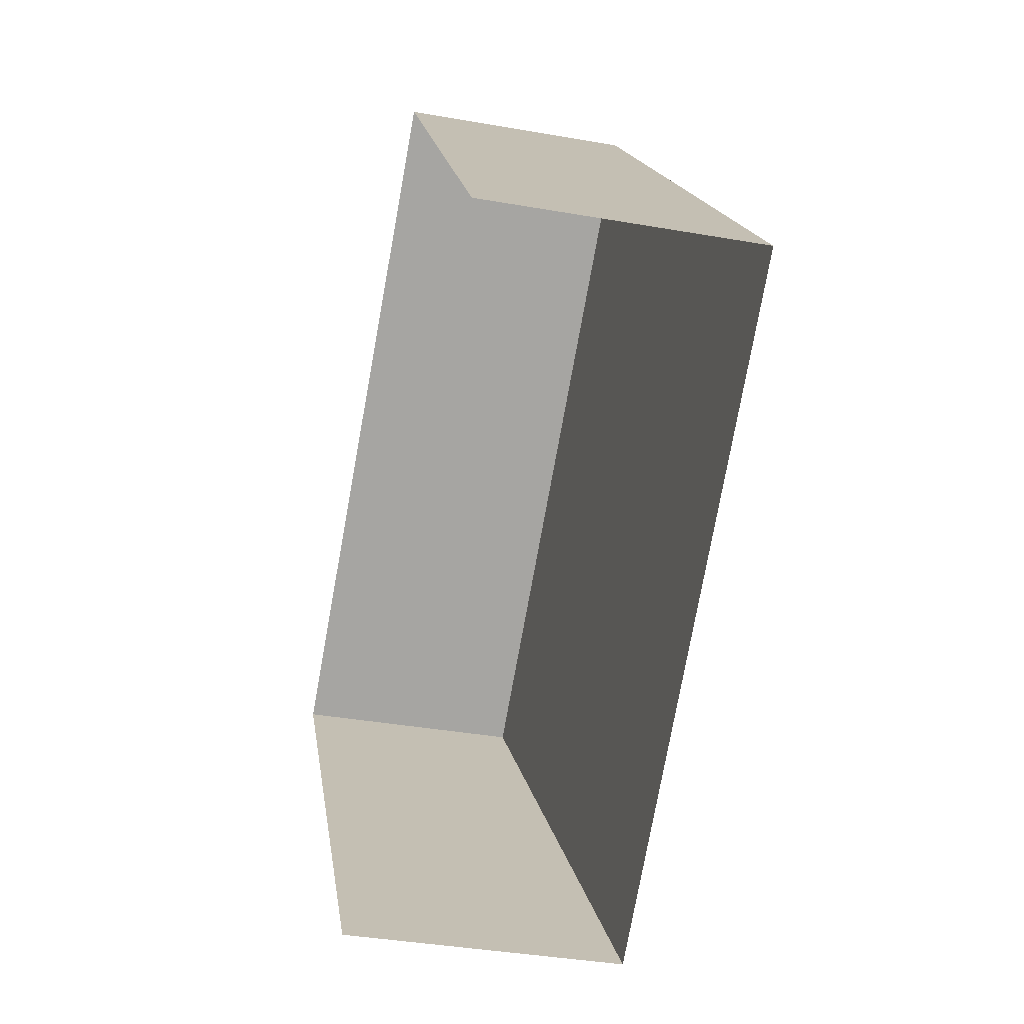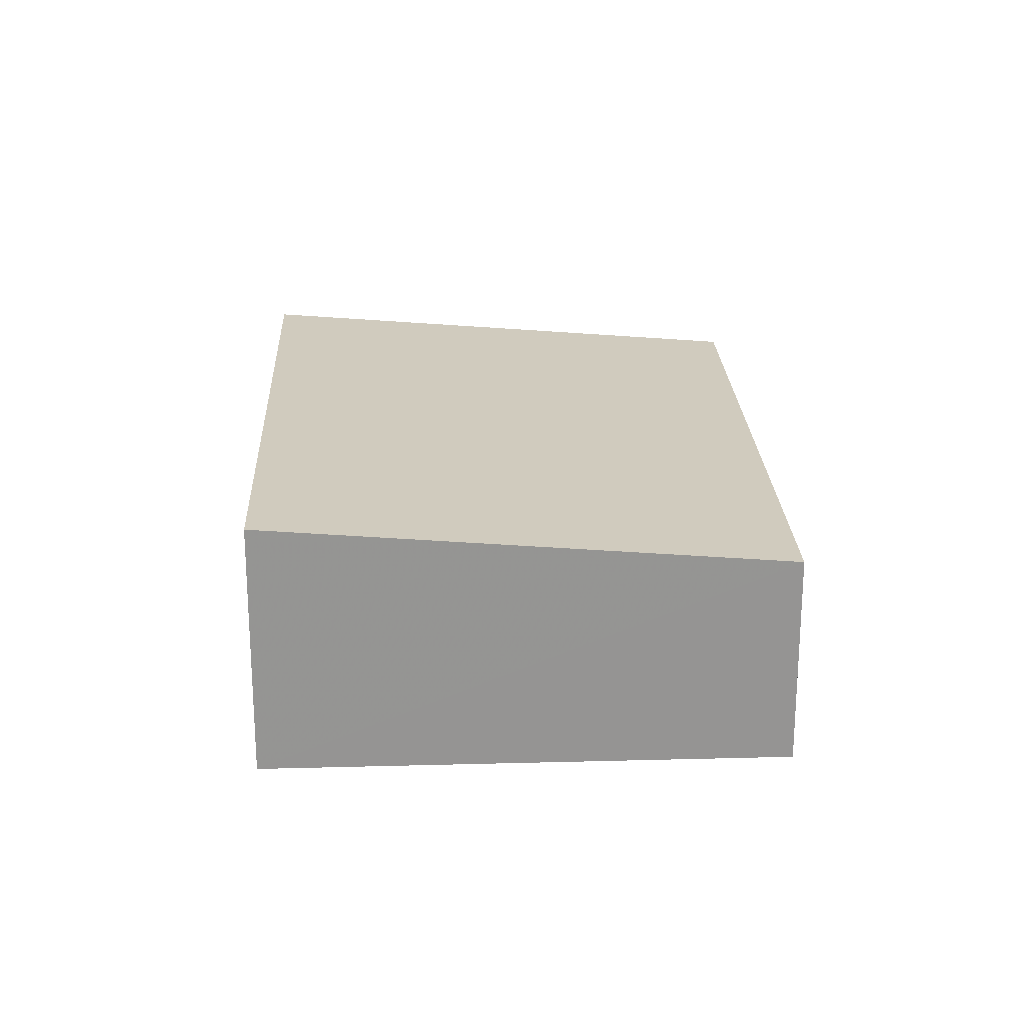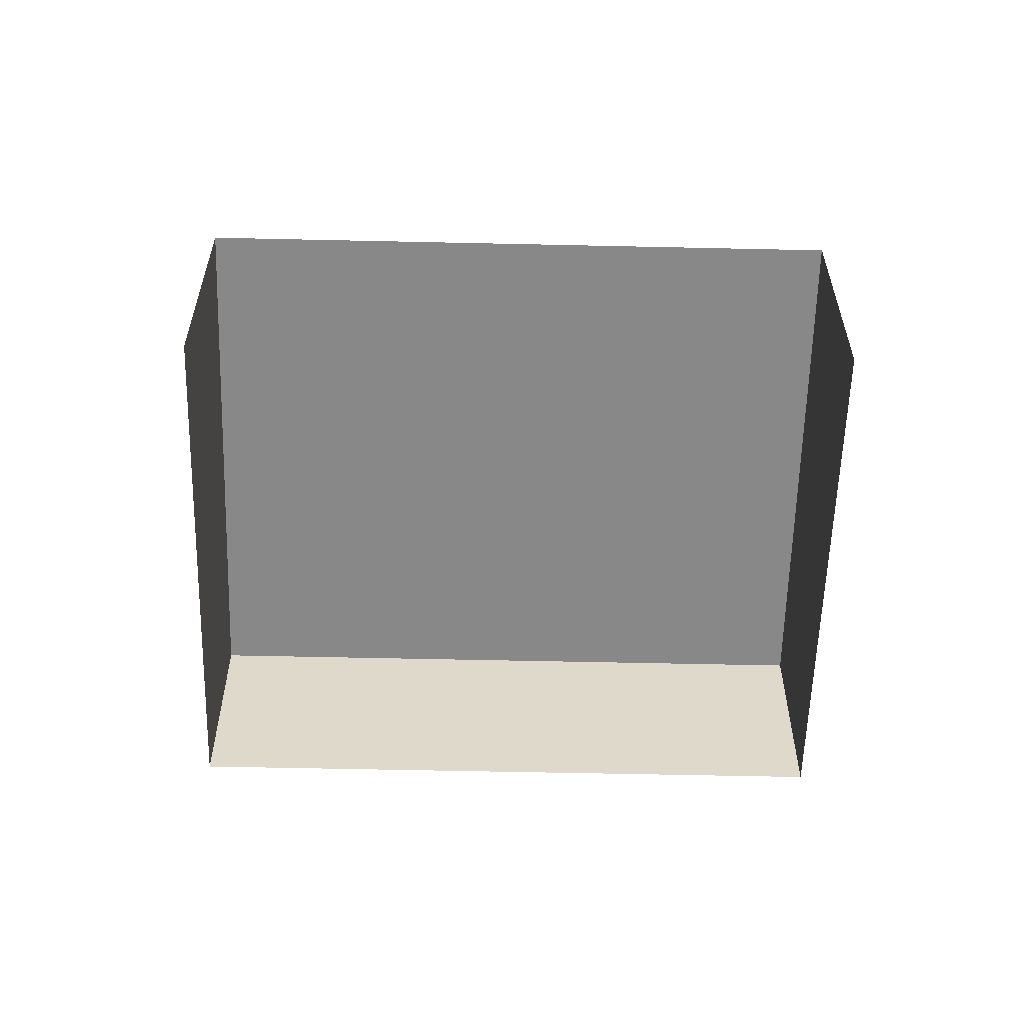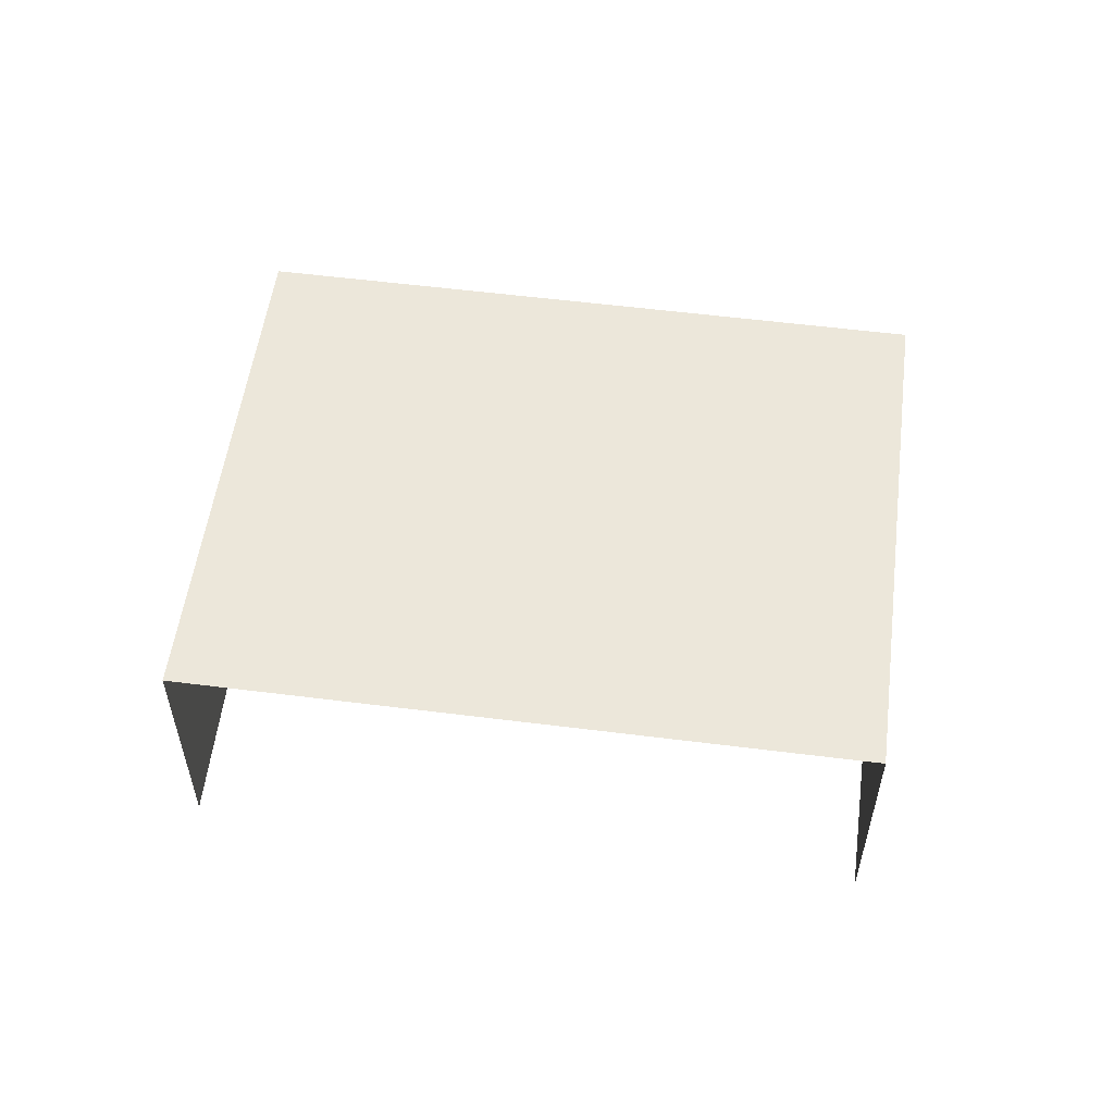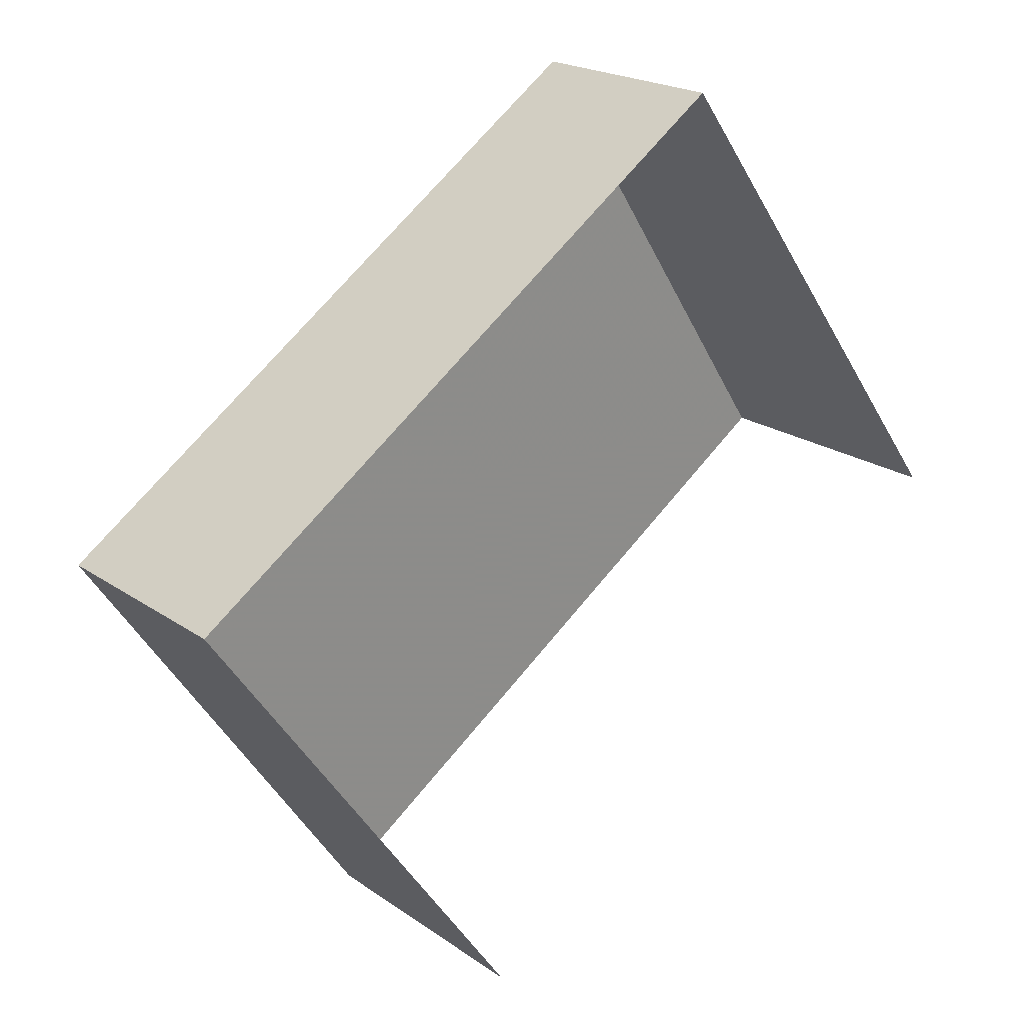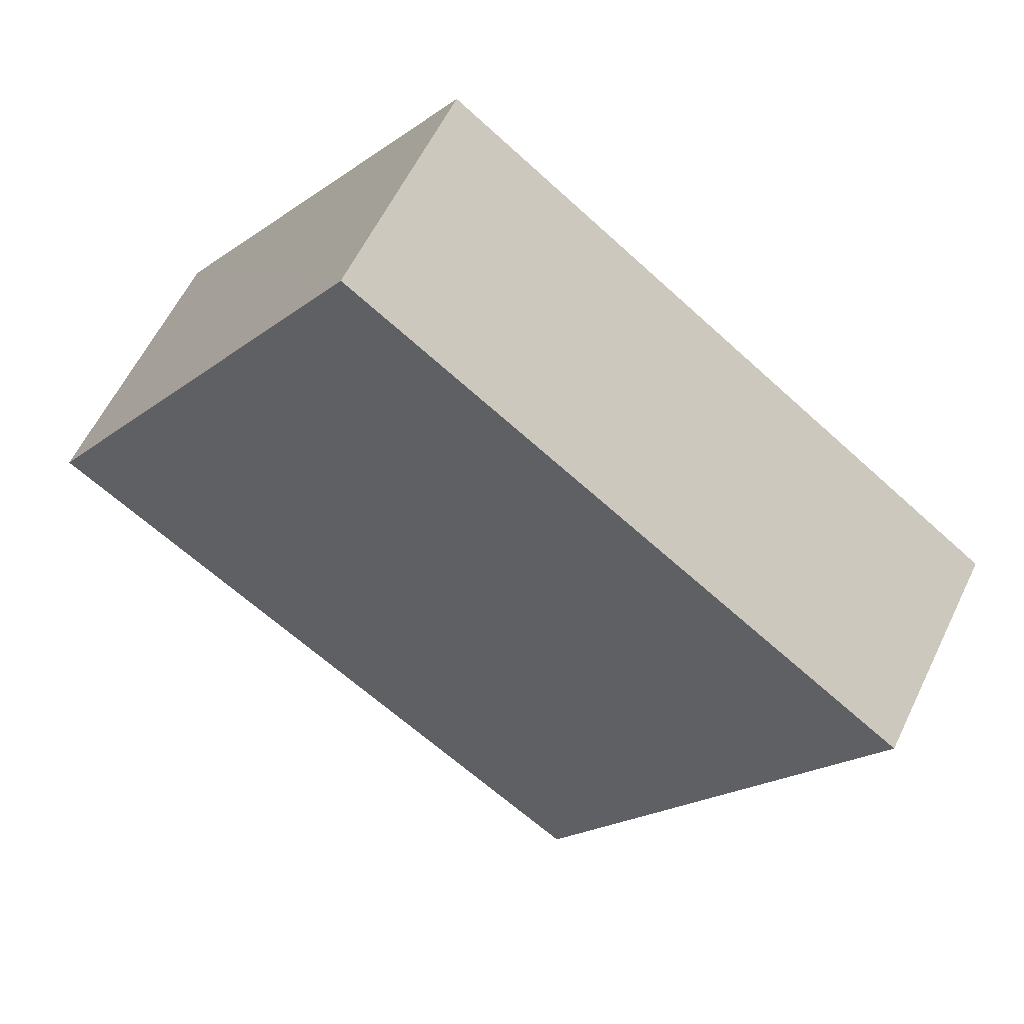
<metadata>
{"format":"obj","ext":"obj","renderer":"f3d","projection":"perspective","resolution":1024,"background":"white","views":[{"elev":-38.1,"azim":-102.6,"up":"+Y"},{"elev":23.0,"azim":51.7,"up":"+Z"},{"elev":-58.2,"azim":-37.2,"up":"+Z"},{"elev":57.0,"azim":-28.4,"up":"+Z"},{"elev":20.1,"azim":141.8,"up":"+Y"},{"elev":59.3,"azim":25.9,"up":"+Y"}]}
</metadata>
<code>
v -2.199e+05 -1.255e+05 12.85
v -2.199e+05 -1.255e+05 12.85
v -2.199e+05 -1.255e+05 12.85
v -2.199e+05 -1.255e+05 12.85
v -2.199e+05 -1.255e+05 15.36
v -2.199e+05 -1.255e+05 15.36
v -2.199e+05 -1.255e+05 15.88
v -2.199e+05 -1.255e+05 15.88
f 1 2 3
f 4 1 3
f 8 3 2
f 8 7 3
f 5 6 7
f 8 5 7
f 5 1 4
f 6 5 4
f 5 2 1
f 5 8 2
f 6 4 3
f 7 6 3

</code>
